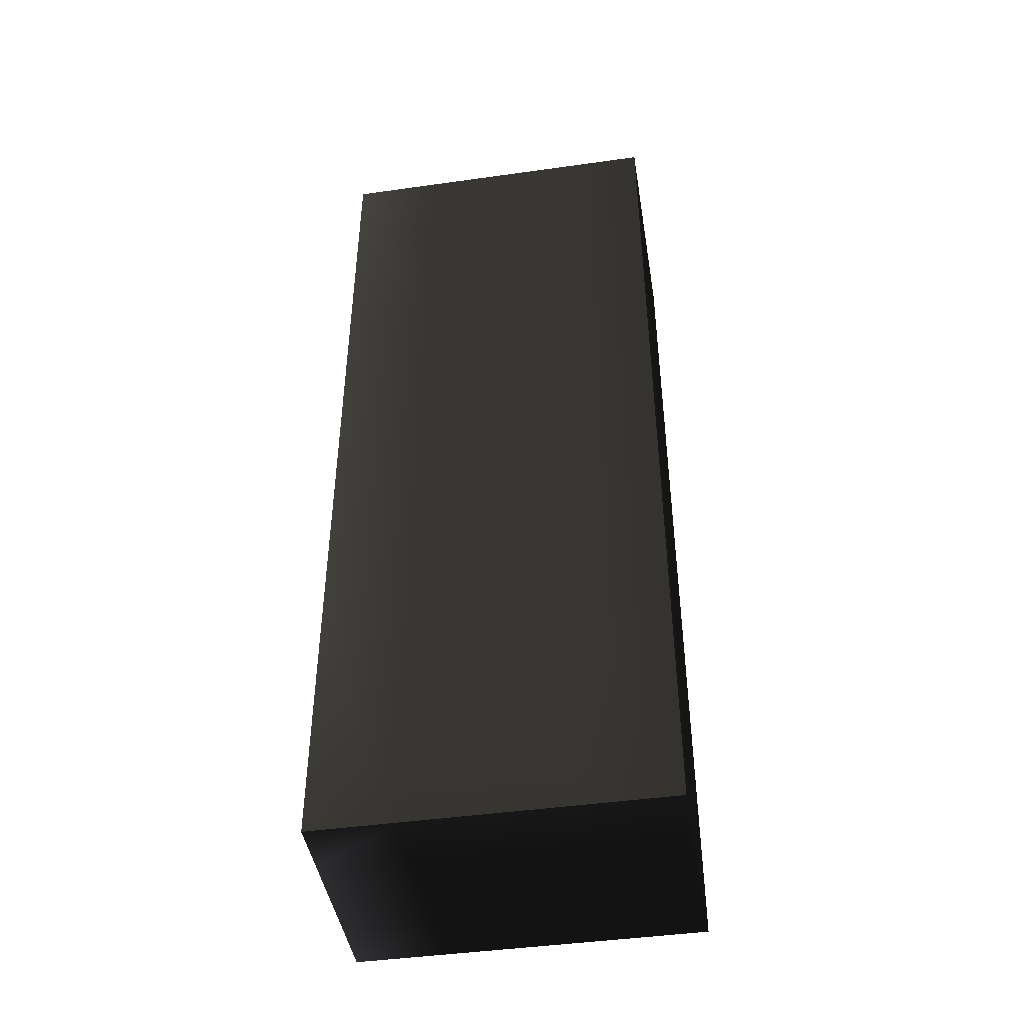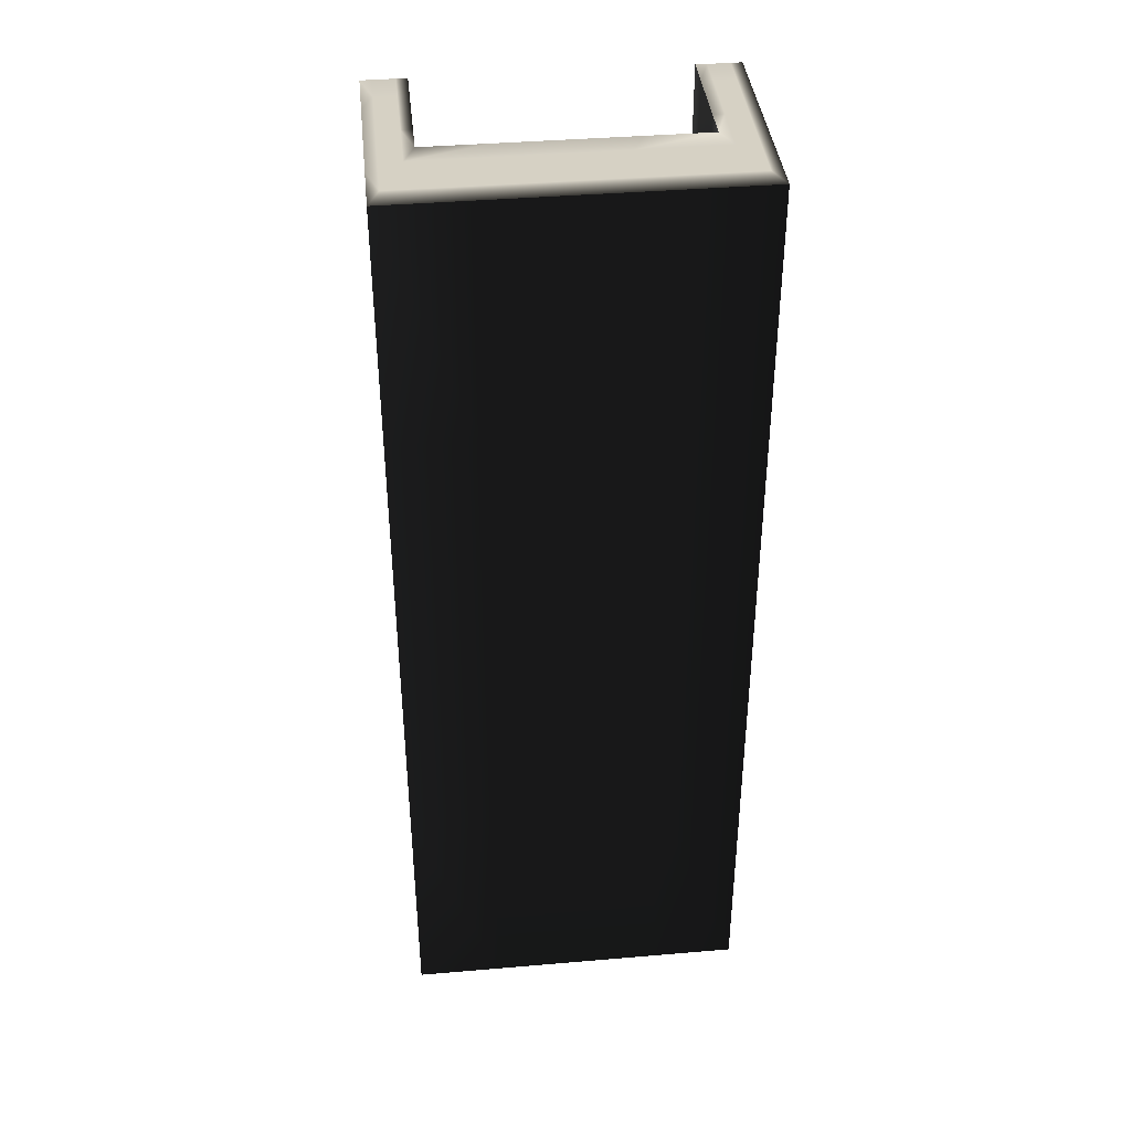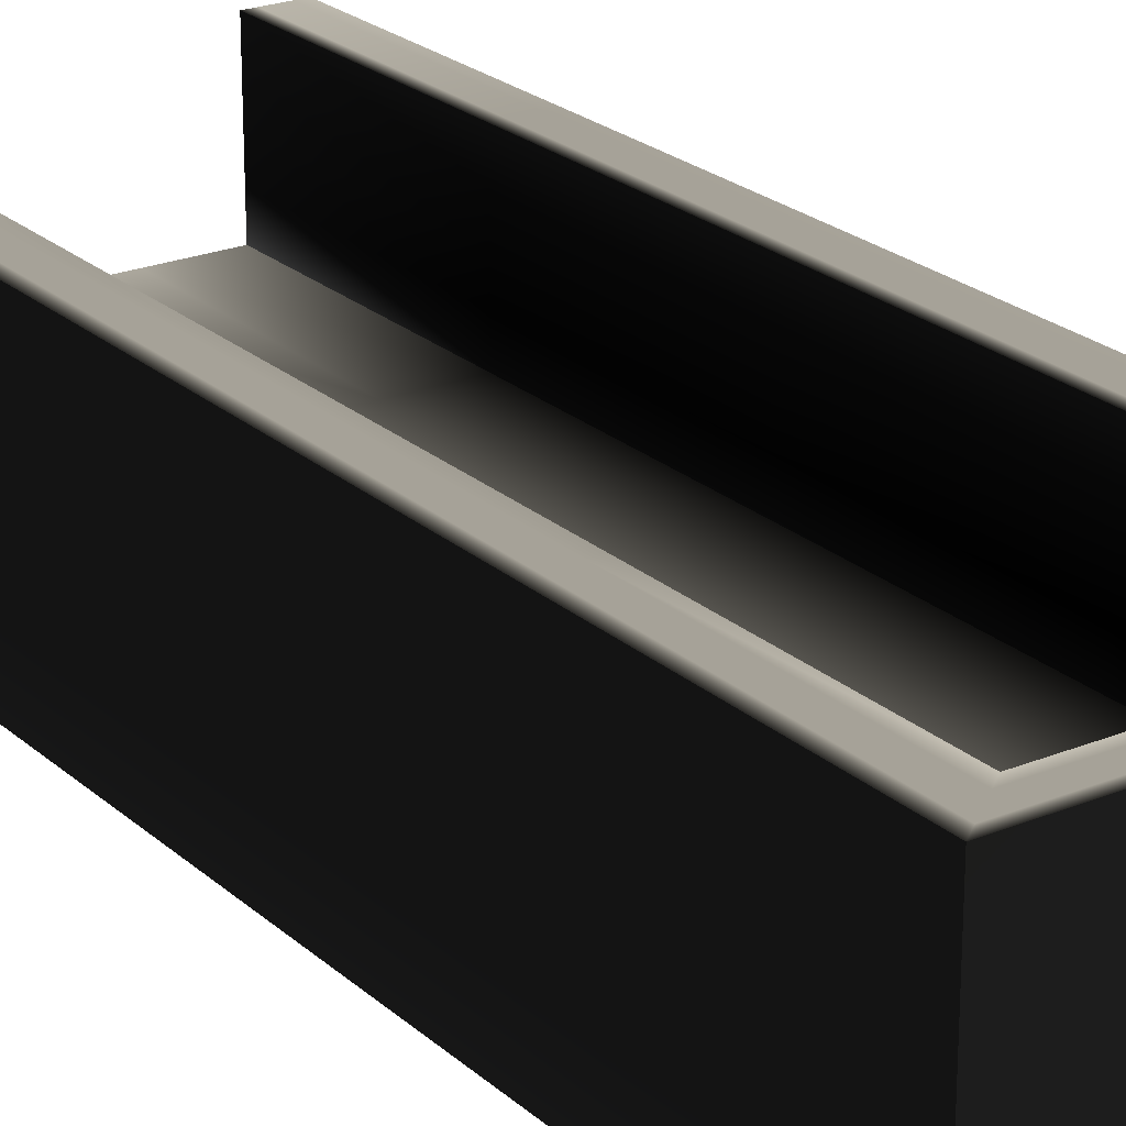
<metadata>
{"format":"obj","ext":"obj","renderer":"f3d","projection":"perspective","resolution":1024,"background":"white","views":[{"elev":-44.6,"azim":9.3,"up":"+Z"},{"elev":39.7,"azim":-6.0,"up":"+Z"},{"elev":23.2,"azim":145.3,"up":"+Y"}]}
</metadata>
<code>
v 0.125 0.125 0.5 0.2039 0.2039 0.2039
v 0.125 -0.0375 -0.2 0.2275 0.2275 0.2275
v 0.125 0.125 -0.2 0.1961 0.1961 0.1961
v 0.125 -0.0375 0.5 0.2275 0.2275 0.2275
v 0.09375 0.125 -0.175 0.9529 0.9529 0.9529
v -0.09375 0.125 -0.175 0.3804 0.3804 0.3804
v -0.125 0.125 -0.2 0.5255 0.5255 0.5255
v -0.125 0.125 0.5 0.9216 0.9216 0.9216
v -0.09375 0.125 0.5 0.1529 0.1529 0.1529
v 0.09375 0.125 0.5 0.8549 0.8549 0.8549
v -0.125 -0.0375 0.5 0.3059 0.3059 0.3059
v -0.125 -0.0375 -0.2 0.2549 0.2549 0.2549
v -0.09375 0.03125 0.5 0.5686 0.5686 0.5686
v 0.09375 0.03125 0.5 1 1 1
v 0.09375 0.03125 -0.175 0.7333 0.7333 0.7333
v -0.09375 0.03125 -0.175 0.02353 0.02353 0.02353
v 0.125 0.04375 0.15 0.1961 0.1961 0.1961
v 0.125 0.04375 -0.2 0.2 0.2 0.2
v 0.125 0.125 0.15 0.2 0.2 0.2
v 0.125 0.04375 0.5 0.1961 0.1961 0.1961
v 0.125 -0.0375 0.15 0.2275 0.2275 0.2275
v 0.1094 0.125 -0.1875 0.8 0.8 0.8
v 0.1094 0.125 0.1625 0.8 0.8 0.8
v 0.01562 0.125 -0.1875 0.8 0.8 0.8
v 0 0.125 -0.175 0.9569 0.9569 0.9569
v -0.1094 0.125 -0.1875 0.8 0.8 0.8
v 0 0.125 -0.2 0.2 0.2 0.2
v -0.1094 0.125 0.1625 0.8 0.8 0.8
v -0.125 0.125 0.15 0.8078 0.8078 0.8078
v -0.1094 0.125 0.5 0.8941 0.8941 0.8941
v -0.09375 0.125 0.1625 0.1412 0.1412 0.1412
v 0.09375 0.125 0.1625 0.7765 0.7765 0.7765
v 0.1094 0.125 0.5 0.8941 0.8941 0.8941
v -0.125 0.04375 0.15 0.7098 0.7098 0.7098
v -0.125 0.04375 -0.2 0.4745 0.4745 0.4745
v -0.125 -0.0375 0.15 0.2863 0.2863 0.2863
v -0.125 0.04375 0.5 0.7412 0.7412 0.7412
v -0.1094 0.07812 0.5 0.9255 0.9255 0.9255
v -0.09375 0.07812 0.5 0.1255 0.1255 0.1255
v -0.1094 -0.003125 0.5 0.9255 0.9255 0.9255
v -0.01562 -0.003125 0.5 0.9255 0.9255 0.9255
v 0 0.03125 0.5 0.8353 0.8353 0.8353
v 0.1094 0.07812 0.5 0.9255 0.9255 0.9255
v 0.09375 0.07812 0.5 0.6627 0.6627 0.6627
v 0.1094 -0.003125 0.5 0.9255 0.9255 0.9255
v 0 -0.0375 0.5 0.2471 0.2471 0.2471
v 0 -0.0375 0.15 0.2471 0.2471 0.2471
v 0 -0.0375 -0.2 0.2392 0.2392 0.2392
v 0.09375 0.07812 0.1625 0.5098 0.5098 0.5098
v 0.09375 0.07812 -0.175 0.6275 0.6275 0.6275
v 0.09375 0.03125 0.1625 0.7255 0.7255 0.7255
v 0 0.03125 0.1625 0.5922 0.5922 0.5922
v 0 0.03125 -0.175 0.5608 0.5608 0.5608
v -0.09375 0.03125 0.1625 0.08628 0.08628 0.08628
v -0.09375 0.07812 0.1625 0.05098 0.05098 0.05098
v -0.09375 0.07812 -0.175 0.007843 0.007843 0.007843
v 0 0.07812 -0.175 0.6196 0.6196 0.6196
v 0 0.04375 -0.2 0.2 0.2 0.2
v 0.125 0.04375 -0.025 0.1961 0.1961 0.1961
v 0.125 0.08438 -0.025 0.1961 0.1961 0.1961
v 0.125 0.08438 0.15 0.1961 0.1961 0.1961
v 0.125 0.04375 0.325 0.1961 0.1961 0.1961
v 0.125 0.003125 0.325 0.1961 0.1961 0.1961
v 0.125 0.003125 0.15 0.1961 0.1961 0.1961
v 0.1094 0.125 -0.0125 0.8 0.8 0.8
v 0.1172 0.125 0.1562 0.8 0.8 0.8
v 0.1172 0.125 -0.01875 0.8 0.8 0.8
v 0.007812 0.125 -0.1812 0.8 0.8 0.8
v 0.05469 0.125 -0.1812 0.8 0.8 0.8
v 0.0625 0.125 -0.1875 0.8 0.8 0.8
v -0.04688 0.125 -0.1875 0.8 0.8 0.8
v 0.007812 0.125 -0.1938 0.8 0.8 0.8
v -0.05469 0.125 -0.1938 0.8 0.8 0.8
v -0.1094 0.125 -0.0125 0.8 0.8 0.8
v -0.1172 0.125 -0.01875 0.8 0.8 0.8
v -0.1172 0.125 0.1562 0.8 0.8 0.8
v -0.1094 0.125 0.3312 0.8 0.8 0.8
v -0.1016 0.125 0.3312 0.8 0.8 0.8
v -0.1016 0.125 0.1625 0.8 0.8 0.8
v 0.1016 0.125 0.1625 0.8 0.8 0.8
v 0.1016 0.125 0.3312 0.8 0.8 0.8
v 0.1094 0.125 0.3312 0.8 0.8 0.8
v -0.125 0.04375 -0.025 0.7098 0.7098 0.7098
v -0.125 0.003125 -0.025 0.7098 0.7098 0.7098
v -0.125 0.003125 0.15 0.7098 0.7098 0.7098
v -0.125 0.04375 0.325 0.7098 0.7098 0.7098
v -0.125 0.08438 0.325 0.7098 0.7098 0.7098
v -0.125 0.08438 0.15 0.7098 0.7098 0.7098
v -0.1016 0.07812 0.5 0.9255 0.9255 0.9255
v -0.1016 0.1016 0.5 0.9255 0.9255 0.9255
v -0.1094 0.1016 0.5 0.9255 0.9255 0.9255
v -0.0625 -0.003125 0.5 0.9255 0.9255 0.9255
v -0.007812 0.01406 0.5 0.9255 0.9255 0.9255
v -0.05469 0.01406 0.5 0.9255 0.9255 0.9255
v -0.1094 0.0375 0.5 0.9255 0.9255 0.9255
v -0.1172 0.06094 0.5 0.9255 0.9255 0.9255
v -0.1172 0.02031 0.5 0.9255 0.9255 0.9255
v 0.1094 0.1016 0.5 0.9255 0.9255 0.9255
v 0.1016 0.1016 0.5 0.9255 0.9255 0.9255
v 0.1016 0.07812 0.5 0.9255 0.9255 0.9255
v 0.1172 0.02031 0.5 0.9255 0.9255 0.9255
v 0.1172 0.06094 0.5 0.9255 0.9255 0.9255
v 0.1094 0.0375 0.5 0.9255 0.9255 0.9255
v 0.04688 -0.003125 0.5 0.9255 0.9255 0.9255
v -0.007812 -0.02031 0.5 0.9255 0.9255 0.9255
v 0.05469 -0.02031 0.5 0.9255 0.9255 0.9255
v 0.0625 -0.0375 0.15 0.2471 0.2471 0.2471
v 0.0625 -0.0375 0.325 0.2471 0.2471 0.2471
v 0 -0.0375 0.325 0.2471 0.2471 0.2471
v -0.0625 -0.0375 0.15 0.2471 0.2471 0.2471
v -0.0625 -0.0375 -0.025 0.2471 0.2471 0.2471
v 0 -0.0375 -0.025 0.2471 0.2471 0.2471
v 0.09375 0.07812 -0.006249 0.5098 0.5098 0.5098
v 0.09375 0.05469 -0.006249 0.4196 0.4196 0.4196
v 0.09375 0.05469 0.1625 0.4235 0.4235 0.4235
v 0.09375 0.07812 0.3312 0.5412 0.5412 0.5412
v 0.09375 0.1016 0.3312 0.5647 0.5647 0.5647
v 0.09375 0.1016 0.1625 0.549 0.549 0.549
v 0.04688 0.03125 0.1625 0.6314 0.6314 0.6314
v 0.04688 0.03125 -0.006249 0.6235 0.6235 0.6235
v 0 0.03125 -0.006249 0.5843 0.5843 0.5843
v -0.04688 0.03125 0.1625 0.3451 0.3451 0.3451
v -0.04688 0.03125 0.3312 0.3686 0.3686 0.3686
v 0 0.03125 0.3312 0.6078 0.6078 0.6078
v -0.09375 0.07812 -0.006249 0.04314 0.04314 0.04314
v -0.09375 0.1016 -0.006249 0.07451 0.07451 0.07451
v -0.09375 0.1016 0.1625 0.07451 0.07451 0.07451
v -0.09375 0.07812 0.3312 0.05098 0.05098 0.05098
v -0.09375 0.05469 0.3312 0.02745 0.02745 0.02745
v -0.09375 0.05469 0.1625 0.02353 0.02353 0.02353
v 0 0.1016 -0.175 0.7137 0.7137 0.7137
v -0.04688 0.1016 -0.175 0.6314 0.6314 0.6314
v -0.04688 0.07812 -0.175 0.4784 0.4784 0.4784
v 0 0.05469 -0.175 0.5373 0.5373 0.5373
v 0.04688 0.05469 -0.175 0.5922 0.5922 0.5922
v 0.04688 0.07812 -0.175 0.6471 0.6471 0.6471
v 0 0.08438 -0.2 0.2 0.2 0.2
v 0.0625 0.08438 -0.2 0.2 0.2 0.2
v 0.0625 0.04375 -0.2 0.2 0.2 0.2
v 0 0.003125 -0.2 0.2 0.2 0.2
v -0.0625 0.003125 -0.2 0.2 0.2 0.2
v -0.0625 0.04375 -0.2 0.2 0.2 0.2
v 0.125 0.08438 0.325 0.1961 0.1961 0.1961
v 0.125 0.125 0.325 0.2 0.2 0.2
v 0.125 0.003125 -0.025 0.1961 0.1961 0.1961
v 0.125 0.003125 -0.2 0.2 0.2 0.2
v 0.125 0.08438 -0.2 0.2 0.2 0.2
v 0.125 0.125 -0.025 0.2 0.2 0.2
v 0.125 -0.0375 -0.025 0.2275 0.2275 0.2275
v 0.125 0.08438 0.5 0.1961 0.1961 0.1961
v 0.125 0.003125 0.5 0.1961 0.1961 0.1961
v 0.125 -0.0375 0.325 0.2275 0.2275 0.2275
v 0.1172 0.125 -0.1938 0.8 0.8 0.8
v 0.1016 0.125 -0.1812 0.8 0.8 0.8
v 0.1016 0.125 -0.006249 0.8 0.8 0.8
v 0.1172 0.125 0.3312 0.8 0.8 0.8
v 0.07031 0.125 -0.1938 0.8 0.8 0.8
v -0.03906 0.125 -0.1812 0.8 0.8 0.8
v -0.04688 0.125 -0.175 0.949 0.949 0.949
v 0.04688 0.125 -0.175 0.949 0.949 0.949
v -0.1172 0.125 -0.1938 0.8 0.8 0.8
v -0.0625 0.125 -0.2 0.2 0.2 0.2
v -0.1016 0.125 -0.1812 0.8 0.8 0.8
v 0.0625 0.125 -0.2 0.2 0.2 0.2
v -0.1172 0.125 0.3312 0.8 0.8 0.8
v -0.125 0.125 0.325 0.8078 0.8078 0.8078
v -0.1016 0.125 -0.006249 0.8 0.8 0.8
v -0.125 0.125 -0.025 0.8078 0.8078 0.8078
v -0.09375 0.125 -0.006249 0.1412 0.1412 0.1412
v -0.1172 0.125 0.5 0.8941 0.8941 0.8941
v -0.1016 0.125 0.5 0.8941 0.8941 0.8941
v -0.09375 0.125 0.3312 0.1412 0.1412 0.1412
v 0.1172 0.125 0.5 0.8941 0.8941 0.8941
v 0.09375 0.125 -0.006249 0.7765 0.7765 0.7765
v 0.09375 0.125 0.3312 0.7882 0.7882 0.7882
v 0.1016 0.125 0.5 0.8941 0.8941 0.8941
v -0.125 0.003125 0.325 0.7098 0.7098 0.7098
v -0.125 -0.0375 0.325 0.2863 0.2863 0.2863
v -0.125 0.08438 -0.025 0.7098 0.7098 0.7098
v -0.125 0.08438 -0.2 0.4745 0.4745 0.4745
v -0.125 0.003125 -0.2 0.4745 0.4745 0.4745
v -0.125 -0.0375 -0.025 0.2863 0.2863 0.2863
v -0.125 0.003125 0.5 0.7412 0.7412 0.7412
v -0.125 0.08438 0.5 0.7412 0.7412 0.7412
v -0.1172 0.1016 0.5 0.9255 0.9255 0.9255
v -0.1016 0.05469 0.5 0.9255 0.9255 0.9255
v -0.09375 0.05469 0.5 0.1098 0.1098 0.1098
v -0.09375 0.1016 0.5 0.1373 0.1373 0.1373
v -0.1016 0.01406 0.5 0.9255 0.9255 0.9255
v -0.04688 0.03125 0.5 0.8275 0.8275 0.8275
v -0.1172 -0.02031 0.5 0.9255 0.9255 0.9255
v -0.07031 -0.02031 0.5 0.9255 0.9255 0.9255
v 0.03906 0.01406 0.5 0.9255 0.9255 0.9255
v 0.04688 0.03125 0.5 0.8275 0.8275 0.8275
v 0.1016 0.05469 0.5 0.9255 0.9255 0.9255
v 0.09375 0.05469 0.5 0.6549 0.6549 0.6549
v 0.1172 0.1016 0.5 0.9255 0.9255 0.9255
v 0.09375 0.1016 0.5 0.6706 0.6706 0.6706
v 0.1016 0.01406 0.5 0.9255 0.9255 0.9255
v 0.1172 -0.02031 0.5 0.9255 0.9255 0.9255
v 0.0625 -0.0375 0.5 0.2471 0.2471 0.2471
v -0.0625 -0.0375 0.5 0.2471 0.2471 0.2471
v -0.0625 -0.0375 0.325 0.2471 0.2471 0.2471
v 0.0625 -0.0375 -0.025 0.2471 0.2471 0.2471
v 0.0625 -0.0375 -0.2 0.2392 0.2392 0.2392
v -0.0625 -0.0375 -0.2 0.2392 0.2392 0.2392
v 0.09375 0.05469 0.3312 0.4784 0.4784 0.4784
v 0.09375 0.03125 0.3312 0.7725 0.7725 0.7725
v 0.09375 0.1016 -0.006249 0.5451 0.5451 0.5451
v 0.09375 0.1016 -0.175 0.6745 0.6745 0.6745
v 0.09375 0.05469 -0.175 0.5294 0.5294 0.5294
v 0.09375 0.03125 -0.006249 0.7216 0.7216 0.7216
v -0.04688 0.03125 -0.006249 0.3412 0.3412 0.3412
v -0.04688 0.03125 -0.175 0.298 0.298 0.298
v 0.04688 0.03125 0.3312 0.6549 0.6549 0.6549
v 0.04688 0.03125 -0.175 0.6196 0.6196 0.6196
v -0.09375 0.03125 -0.006249 0.07843 0.07843 0.07843
v -0.09375 0.03125 0.3312 0.0902 0.0902 0.0902
v -0.09375 0.1016 0.3312 0.07451 0.07451 0.07451
v -0.09375 0.05469 -0.006249 0.007843 0.007843 0.007843
v -0.09375 0.05469 -0.175 0 0 0
v -0.09375 0.1016 -0.175 0.01961 0.01961 0.01961
v -0.04688 0.05469 -0.175 0.3686 0.3686 0.3686
v 0.04688 0.1016 -0.175 0.749 0.749 0.749
v 0.0625 0.003125 -0.2 0.2 0.2 0.2
v -0.0625 0.08438 -0.2 0.2 0.2 0.2
f 59 60 61
f 62 63 64
f 65 66 67
f 68 69 70
f 71 72 73
f 74 75 76
f 77 78 79
f 80 81 82
f 83 84 85
f 86 87 88
f 89 90 91
f 92 93 94
f 95 96 97
f 98 99 100
f 101 102 103
f 104 105 106
f 107 108 109
f 110 111 112
f 113 114 115
f 116 117 118
f 119 120 121
f 122 123 124
f 125 126 127
f 128 129 130
f 131 132 133
f 134 135 136
f 137 138 139
f 140 141 142
f 143 61 144
f 145 146 59
f 60 147 148
f 145 64 149
f 143 150 62
f 63 151 152
f 153 67 148
f 154 155 65
f 66 156 144
f 157 70 153
f 158 159 68
f 69 160 154
f 161 73 162
f 163 158 71
f 72 157 164
f 165 76 166
f 167 163 74
f 75 161 168
f 167 79 169
f 165 170 77
f 78 171 172
f 156 82 173
f 155 174 80
f 81 175 176
f 177 85 178
f 179 180 83
f 84 181 182
f 179 88 168
f 177 183 86
f 87 184 166
f 185 91 170
f 186 187 89
f 90 188 171
f 189 94 190
f 191 192 92
f 93 193 194
f 191 97 183
f 189 186 95
f 96 185 184
f 195 100 196
f 197 173 98
f 99 176 198
f 199 103 195
f 200 151 101
f 102 150 197
f 200 106 201
f 199 193 104
f 105 192 202
f 203 109 202
f 204 149 107
f 108 152 201
f 204 112 205
f 203 178 110
f 111 182 206
f 207 115 208
f 209 210 113
f 114 211 212
f 209 118 174
f 207 196 116
f 117 198 175
f 213 121 214
f 215 208 119
f 120 212 216
f 215 124 194
f 213 217 122
f 123 218 190
f 219 127 172
f 220 221 125
f 126 222 169
f 220 130 217
f 219 188 128
f 129 187 218
f 223 133 221
f 224 160 131
f 132 159 222
f 224 136 210
f 223 214 134
f 135 216 211
f 225 139 146
f 226 162 137
f 138 164 147
f 226 142 180
f 225 205 140
f 141 206 181
f 17 59 61
f 59 18 60
f 61 60 19
f 17 62 64
f 62 20 63
f 64 63 21
f 22 65 67
f 65 23 66
f 67 66 19
f 24 68 70
f 68 25 69
f 70 69 22
f 26 71 73
f 71 24 72
f 73 72 27
f 28 74 76
f 74 26 75
f 76 75 29
f 28 77 79
f 77 30 78
f 79 78 31
f 23 80 82
f 80 32 81
f 82 81 33
f 34 83 85
f 83 35 84
f 85 84 36
f 34 86 88
f 86 37 87
f 88 87 29
f 38 89 91
f 89 39 90
f 91 90 30
f 40 92 94
f 92 41 93
f 94 93 42
f 40 95 97
f 95 38 96
f 97 96 37
f 43 98 100
f 98 33 99
f 100 99 44
f 45 101 103
f 101 20 102
f 103 102 43
f 45 104 106
f 104 41 105
f 106 105 46
f 47 107 109
f 107 21 108
f 109 108 46
f 47 110 112
f 110 36 111
f 112 111 48
f 49 113 115
f 113 50 114
f 115 114 51
f 49 116 118
f 116 44 117
f 118 117 32
f 52 119 121
f 119 51 120
f 121 120 53
f 52 122 124
f 122 54 123
f 124 123 42
f 55 125 127
f 125 56 126
f 127 126 31
f 55 128 130
f 128 39 129
f 130 129 54
f 57 131 133
f 131 25 132
f 133 132 56
f 57 134 136
f 134 53 135
f 136 135 50
f 58 137 139
f 137 27 138
f 139 138 18
f 58 140 142
f 140 48 141
f 142 141 35
f 1 143 144
f 143 17 61
f 144 61 19
f 17 145 59
f 145 2 146
f 59 146 18
f 19 60 148
f 60 18 147
f 148 147 3
f 2 145 149
f 145 17 64
f 149 64 21
f 17 143 62
f 143 1 150
f 62 150 20
f 21 63 152
f 63 20 151
f 152 151 4
f 3 153 148
f 153 22 67
f 148 67 19
f 22 154 65
f 154 5 155
f 65 155 23
f 19 66 144
f 66 23 156
f 144 156 1
f 3 157 153
f 157 24 70
f 153 70 22
f 24 158 68
f 158 6 159
f 68 159 25
f 22 69 154
f 69 25 160
f 154 160 5
f 7 161 162
f 161 26 73
f 162 73 27
f 26 163 71
f 163 6 158
f 71 158 24
f 27 72 164
f 72 24 157
f 164 157 3
f 8 165 166
f 165 28 76
f 166 76 29
f 28 167 74
f 167 6 163
f 74 163 26
f 29 75 168
f 75 26 161
f 168 161 7
f 6 167 169
f 167 28 79
f 169 79 31
f 28 165 77
f 165 8 170
f 77 170 30
f 31 78 172
f 78 30 171
f 172 171 9
f 1 156 173
f 156 23 82
f 173 82 33
f 23 155 80
f 155 5 174
f 80 174 32
f 33 81 176
f 81 32 175
f 176 175 10
f 11 177 178
f 177 34 85
f 178 85 36
f 34 179 83
f 179 7 180
f 83 180 35
f 36 84 182
f 84 35 181
f 182 181 12
f 7 179 168
f 179 34 88
f 168 88 29
f 34 177 86
f 177 11 183
f 86 183 37
f 29 87 166
f 87 37 184
f 166 184 8
f 8 185 170
f 185 38 91
f 170 91 30
f 38 186 89
f 186 13 187
f 89 187 39
f 30 90 171
f 90 39 188
f 171 188 9
f 13 189 190
f 189 40 94
f 190 94 42
f 40 191 92
f 191 11 192
f 92 192 41
f 42 93 194
f 93 41 193
f 194 193 14
f 11 191 183
f 191 40 97
f 183 97 37
f 40 189 95
f 189 13 186
f 95 186 38
f 37 96 184
f 96 38 185
f 184 185 8
f 14 195 196
f 195 43 100
f 196 100 44
f 43 197 98
f 197 1 173
f 98 173 33
f 44 99 198
f 99 33 176
f 198 176 10
f 14 199 195
f 199 45 103
f 195 103 43
f 45 200 101
f 200 4 151
f 101 151 20
f 43 102 197
f 102 20 150
f 197 150 1
f 4 200 201
f 200 45 106
f 201 106 46
f 45 199 104
f 199 14 193
f 104 193 41
f 46 105 202
f 105 41 192
f 202 192 11
f 11 203 202
f 203 47 109
f 202 109 46
f 47 204 107
f 204 2 149
f 107 149 21
f 46 108 201
f 108 21 152
f 201 152 4
f 2 204 205
f 204 47 112
f 205 112 48
f 47 203 110
f 203 11 178
f 110 178 36
f 48 111 206
f 111 36 182
f 206 182 12
f 14 207 208
f 207 49 115
f 208 115 51
f 49 209 113
f 209 5 210
f 113 210 50
f 51 114 212
f 114 50 211
f 212 211 15
f 5 209 174
f 209 49 118
f 174 118 32
f 49 207 116
f 207 14 196
f 116 196 44
f 32 117 175
f 117 44 198
f 175 198 10
f 16 213 214
f 213 52 121
f 214 121 53
f 52 215 119
f 215 14 208
f 119 208 51
f 53 120 216
f 120 51 212
f 216 212 15
f 14 215 194
f 215 52 124
f 194 124 42
f 52 213 122
f 213 16 217
f 122 217 54
f 42 123 190
f 123 54 218
f 190 218 13
f 9 219 172
f 219 55 127
f 172 127 31
f 55 220 125
f 220 16 221
f 125 221 56
f 31 126 169
f 126 56 222
f 169 222 6
f 16 220 217
f 220 55 130
f 217 130 54
f 55 219 128
f 219 9 188
f 128 188 39
f 54 129 218
f 129 39 187
f 218 187 13
f 16 223 221
f 223 57 133
f 221 133 56
f 57 224 131
f 224 5 160
f 131 160 25
f 56 132 222
f 132 25 159
f 222 159 6
f 5 224 210
f 224 57 136
f 210 136 50
f 57 223 134
f 223 16 214
f 134 214 53
f 50 135 211
f 135 53 216
f 211 216 15
f 2 225 146
f 225 58 139
f 146 139 18
f 58 226 137
f 226 7 162
f 137 162 27
f 18 138 147
f 138 27 164
f 147 164 3
f 7 226 180
f 226 58 142
f 180 142 35
f 58 225 140
f 225 2 205
f 140 205 48
f 35 141 181
f 141 48 206
f 181 206 12

</code>
